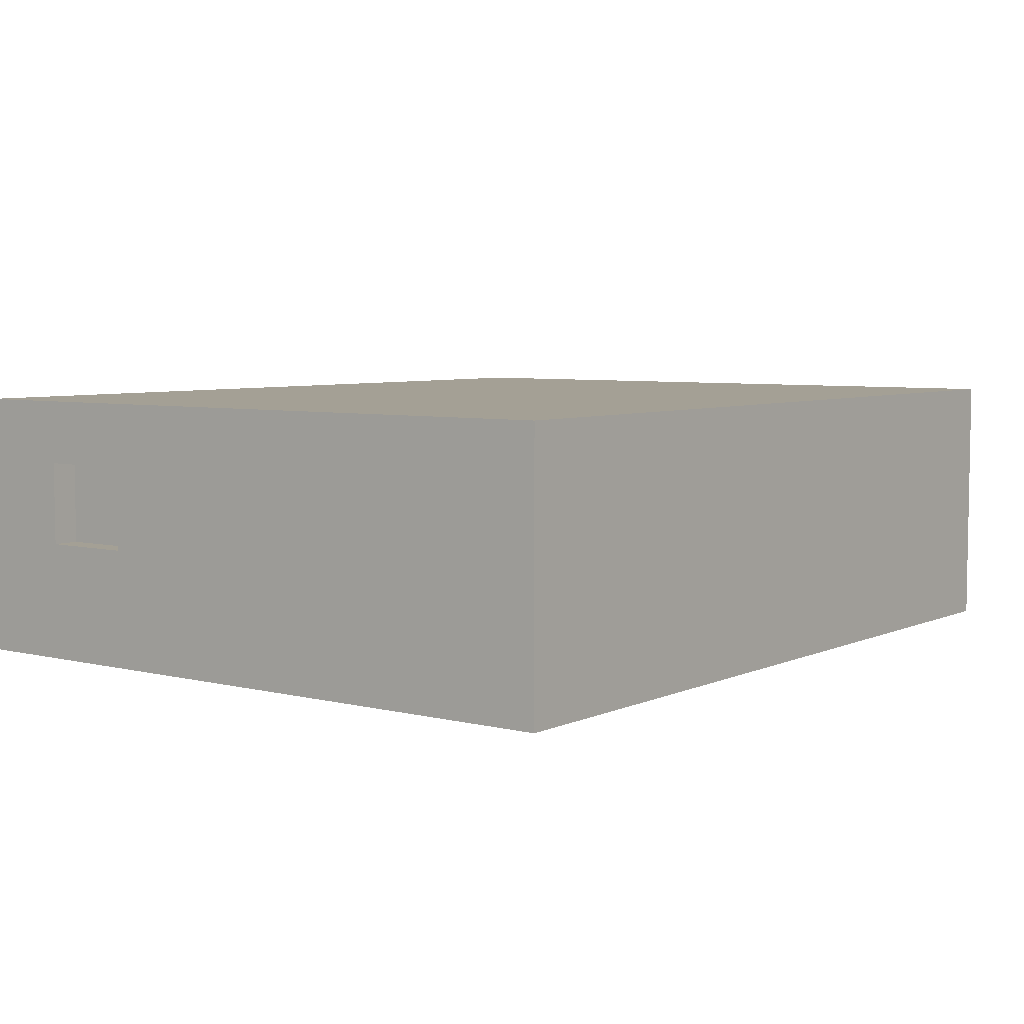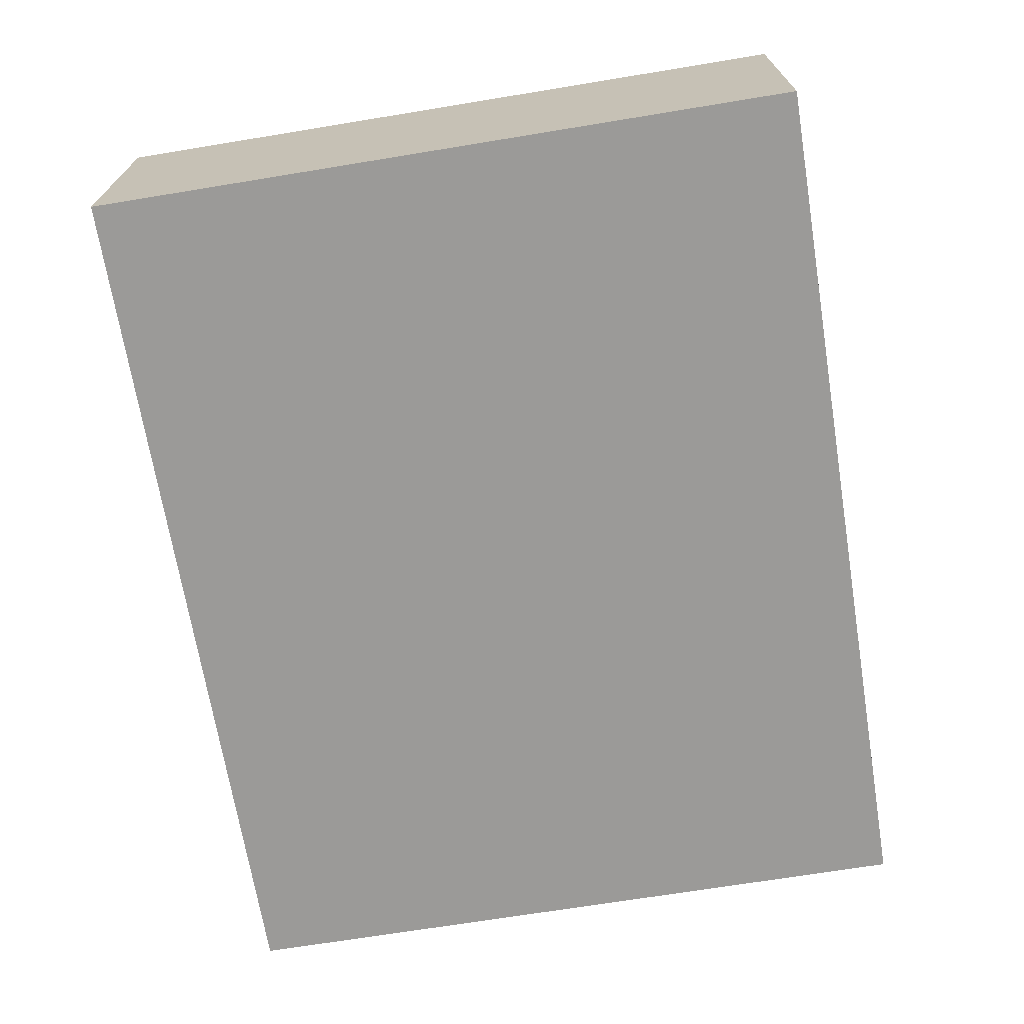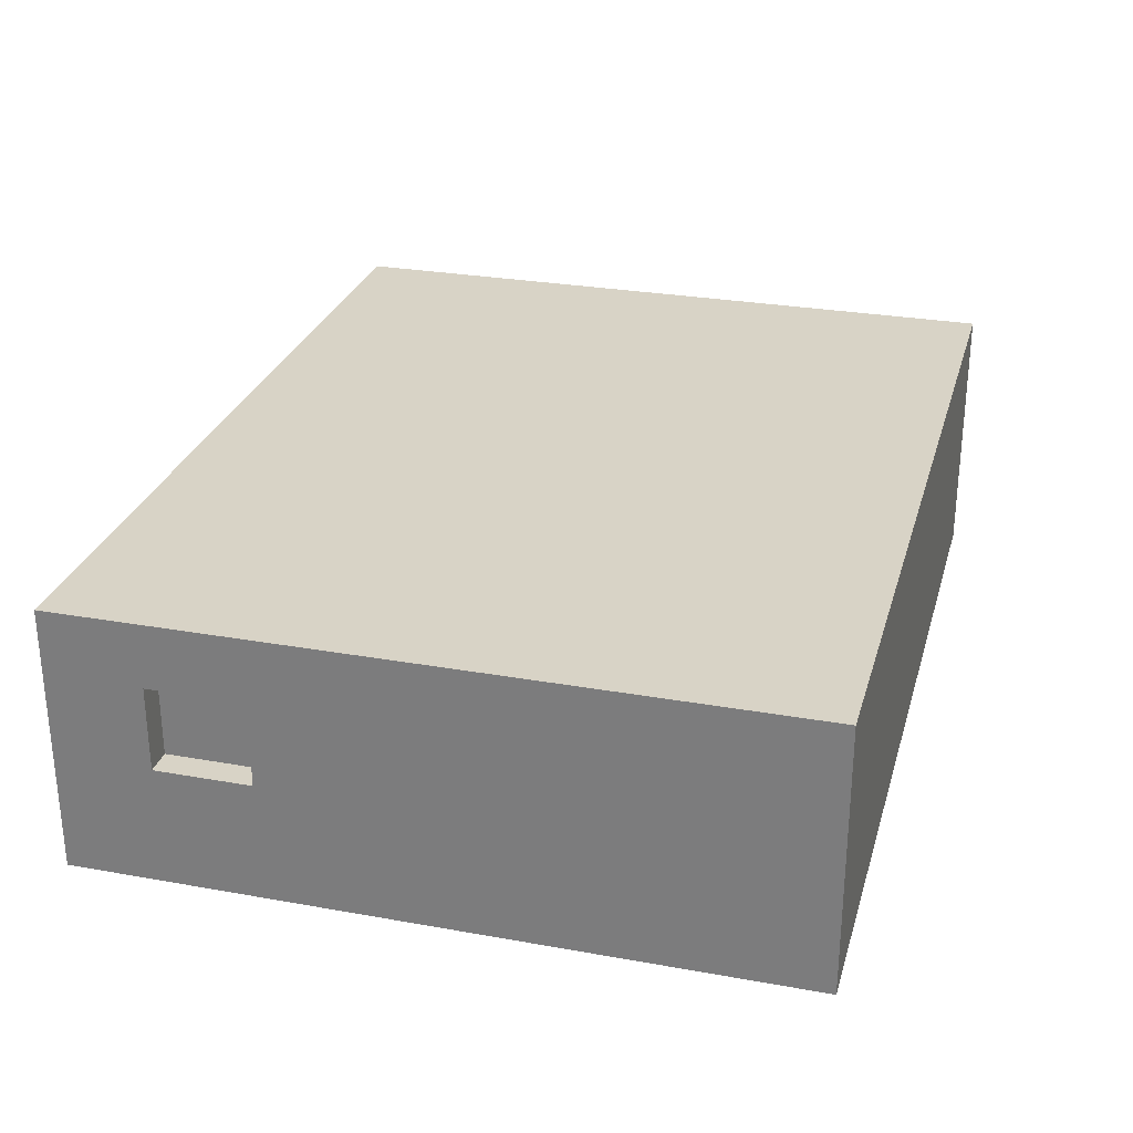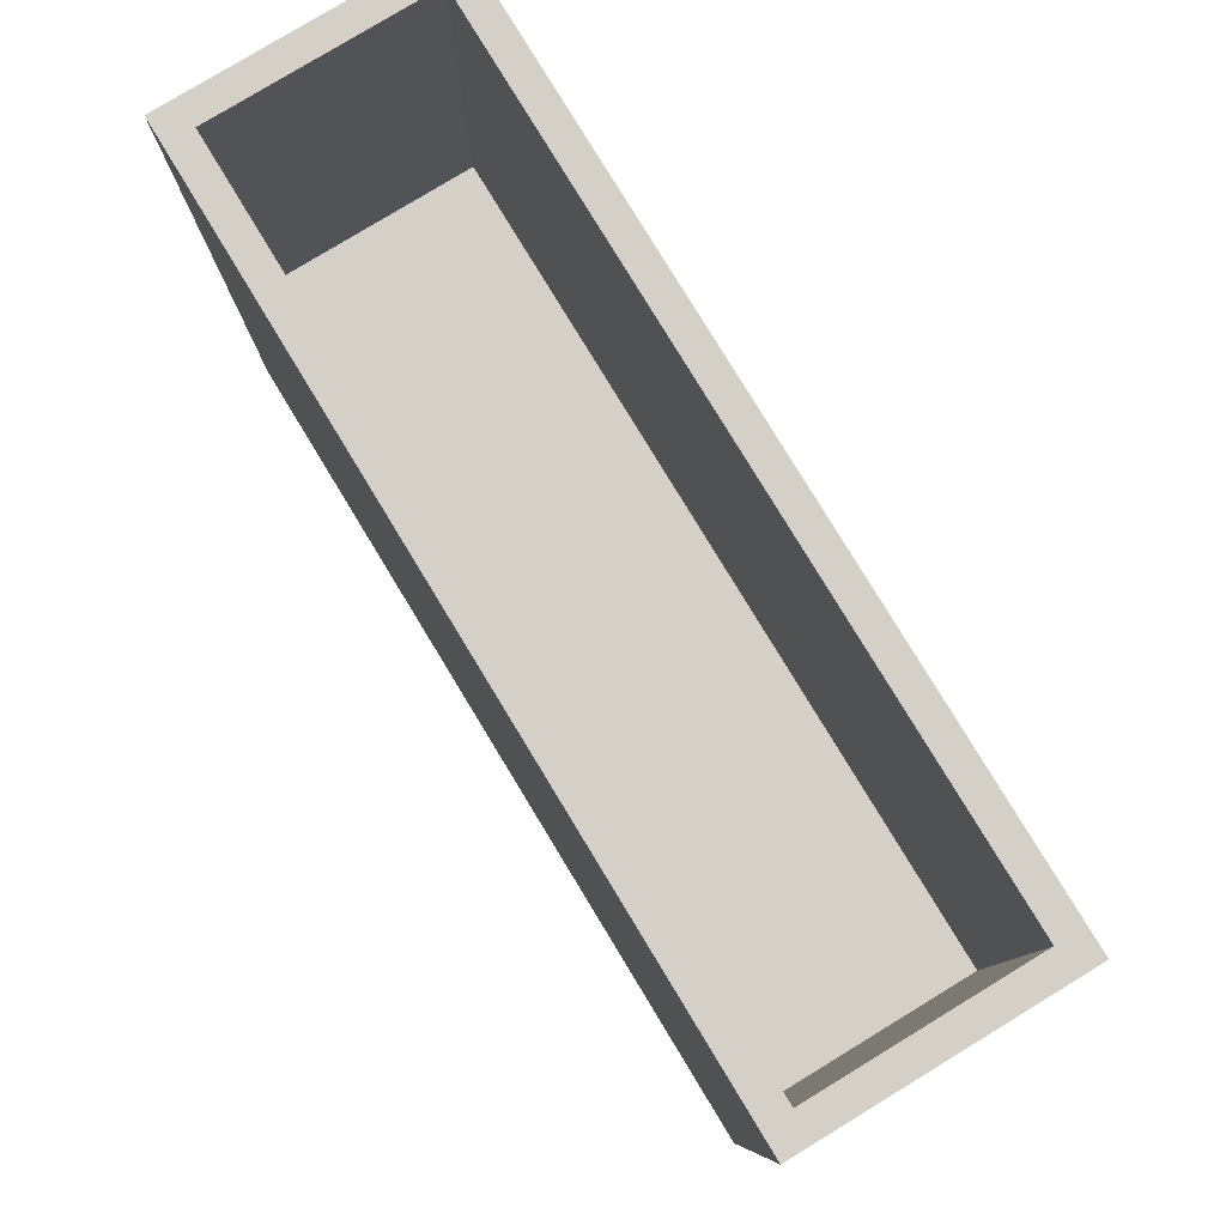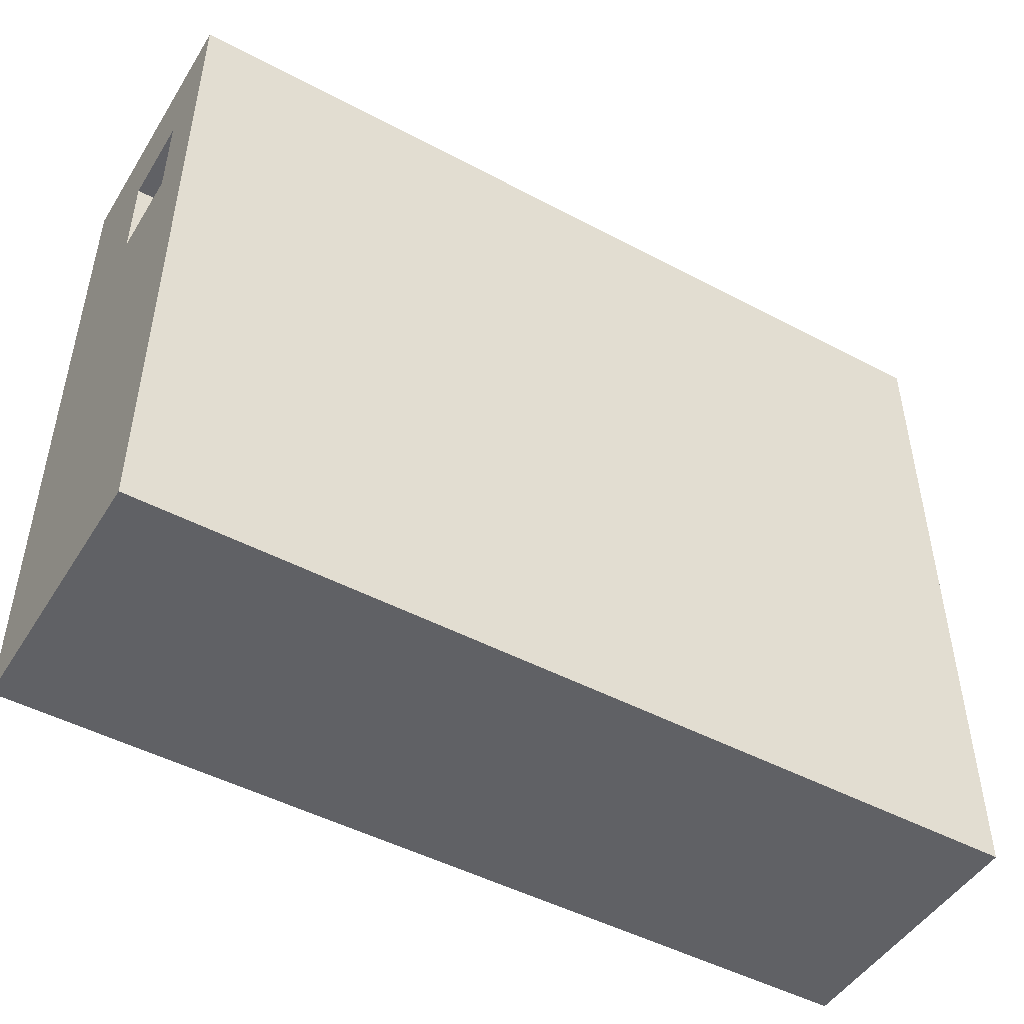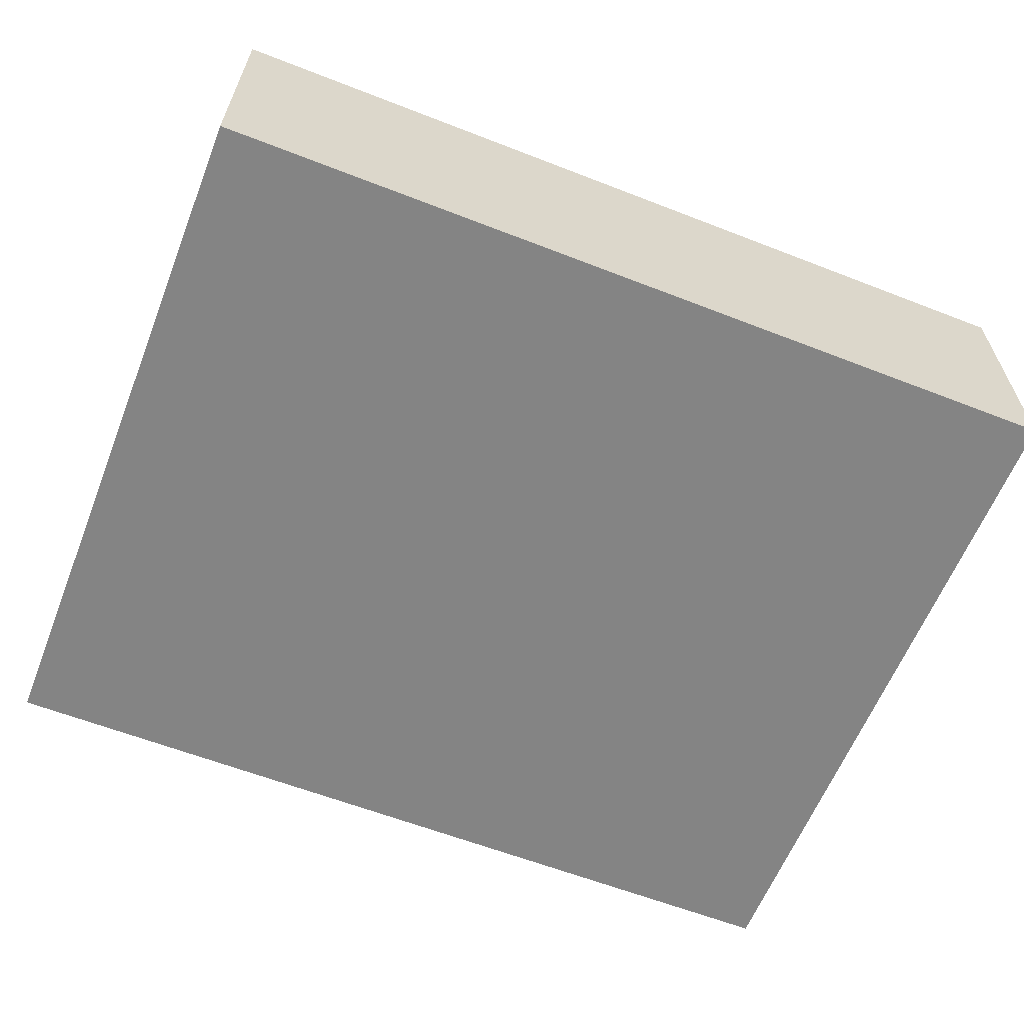
<metadata>
{"format":"obj","ext":"obj","renderer":"f3d","projection":"perspective","resolution":1024,"background":"white","views":[{"elev":5.7,"azim":127.0,"up":"+Y"},{"elev":-69.4,"azim":-80.7,"up":"+Y"},{"elev":28.0,"azim":105.2,"up":"+Y"},{"elev":79.9,"azim":58.7,"up":"+Z"},{"elev":-48.2,"azim":149.3,"up":"+Z"},{"elev":-61.4,"azim":158.4,"up":"+Y"}]}
</metadata>
<code>
g Mesh1 Model
v 5724 0 -0
v 0 0 -0
v 0 0 -4622
v 5724 0 -4622
f 1 2 3 4
v 5545 178.8 -0
f 1 5 2
v 5724 1740 -0
f 5 1 6
v 5724 779.1 -622.2
f 1 7 6
f 7 1 4
v 5724 779.1 -1244
f 7 4 8
v 5724 1325 -1244
f 8 4 9
v 5724 1740 -4622
f 10 9 4
v 5724 1325 -622.2
f 10 11 9
f 6 11 10
f 11 6 7
v 5545 779.1 -622.2
v 5545 1325 -622.2
f 11 7 12 13
v 5545 779.1 -1244
v 5545 779.1 -1186
v 5545 779.1 -1093
f 7 8 14 15 16 12
v 5545 1325 -1244
f 8 9 17 14
f 9 11 13 17
f 15 16 12 13 17 14
v 5545 178.8 -2565
f 18 16 15
f 18 12 16
f 5 12 18
f 12 5 13
v 5545 1561 -0
f 19 13 5
v 5545 1561 -2565
f 13 19 20
v 178.8 1561 -0
v 178.8 1561 -2565
f 19 21 22 20
f 19 6 21
f 5 6 19
v 0 1740 -0
f 23 21 6
v 178.8 178.8 -0
f 23 24 21
f 2 24 23
f 24 2 5
v 178.8 178.8 -2565
f 24 5 18 25
f 20 22 25 18
f 21 24 25 22
f 18 14 20
f 18 15 14
f 17 20 14
f 13 20 17
v 0 1740 -4622
f 3 2 23 26
f 23 6 10 26
f 4 3 26 10

</code>
